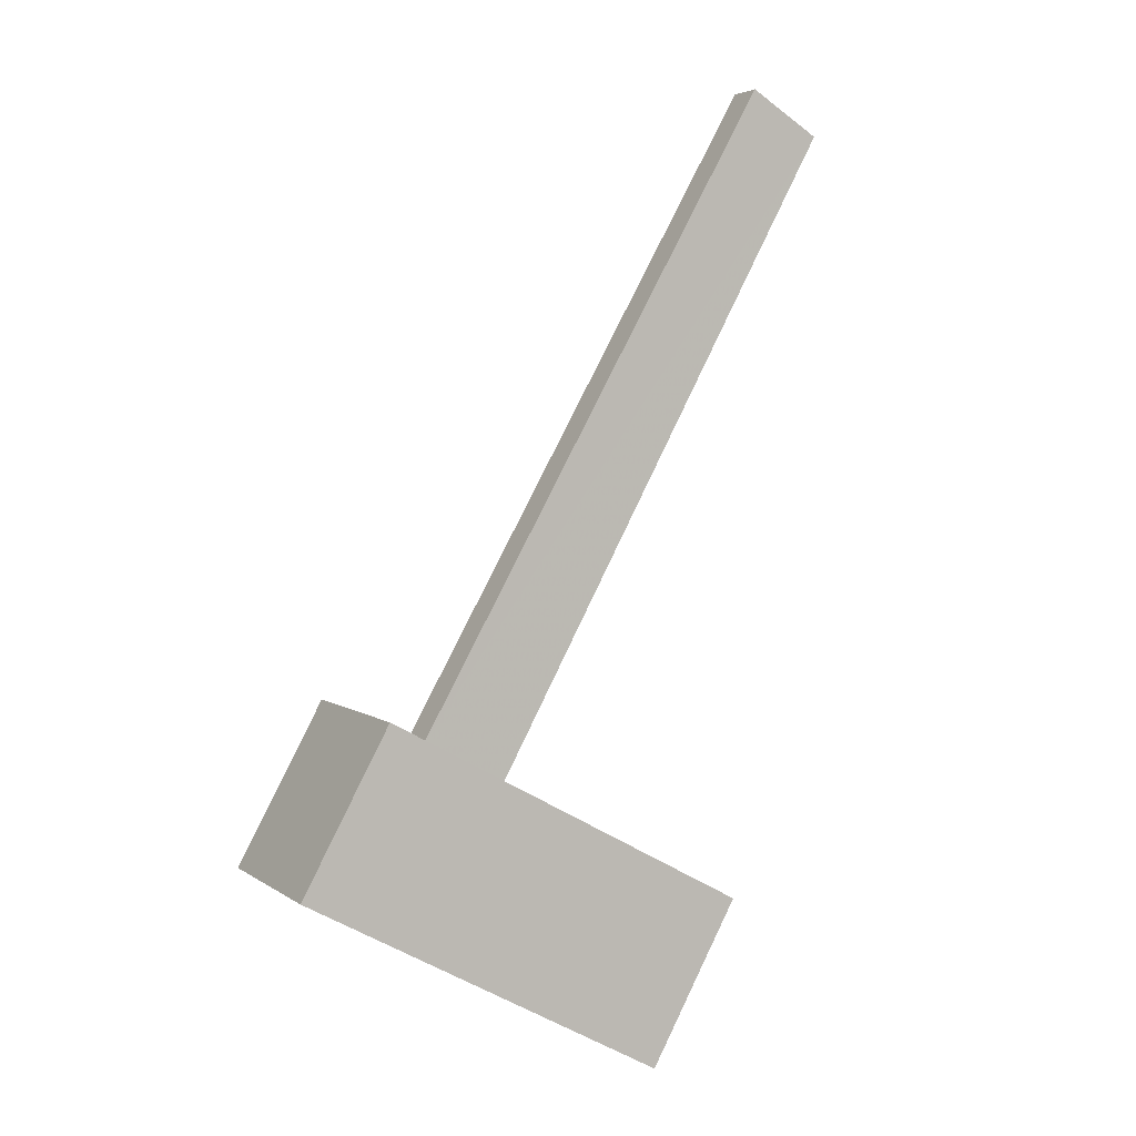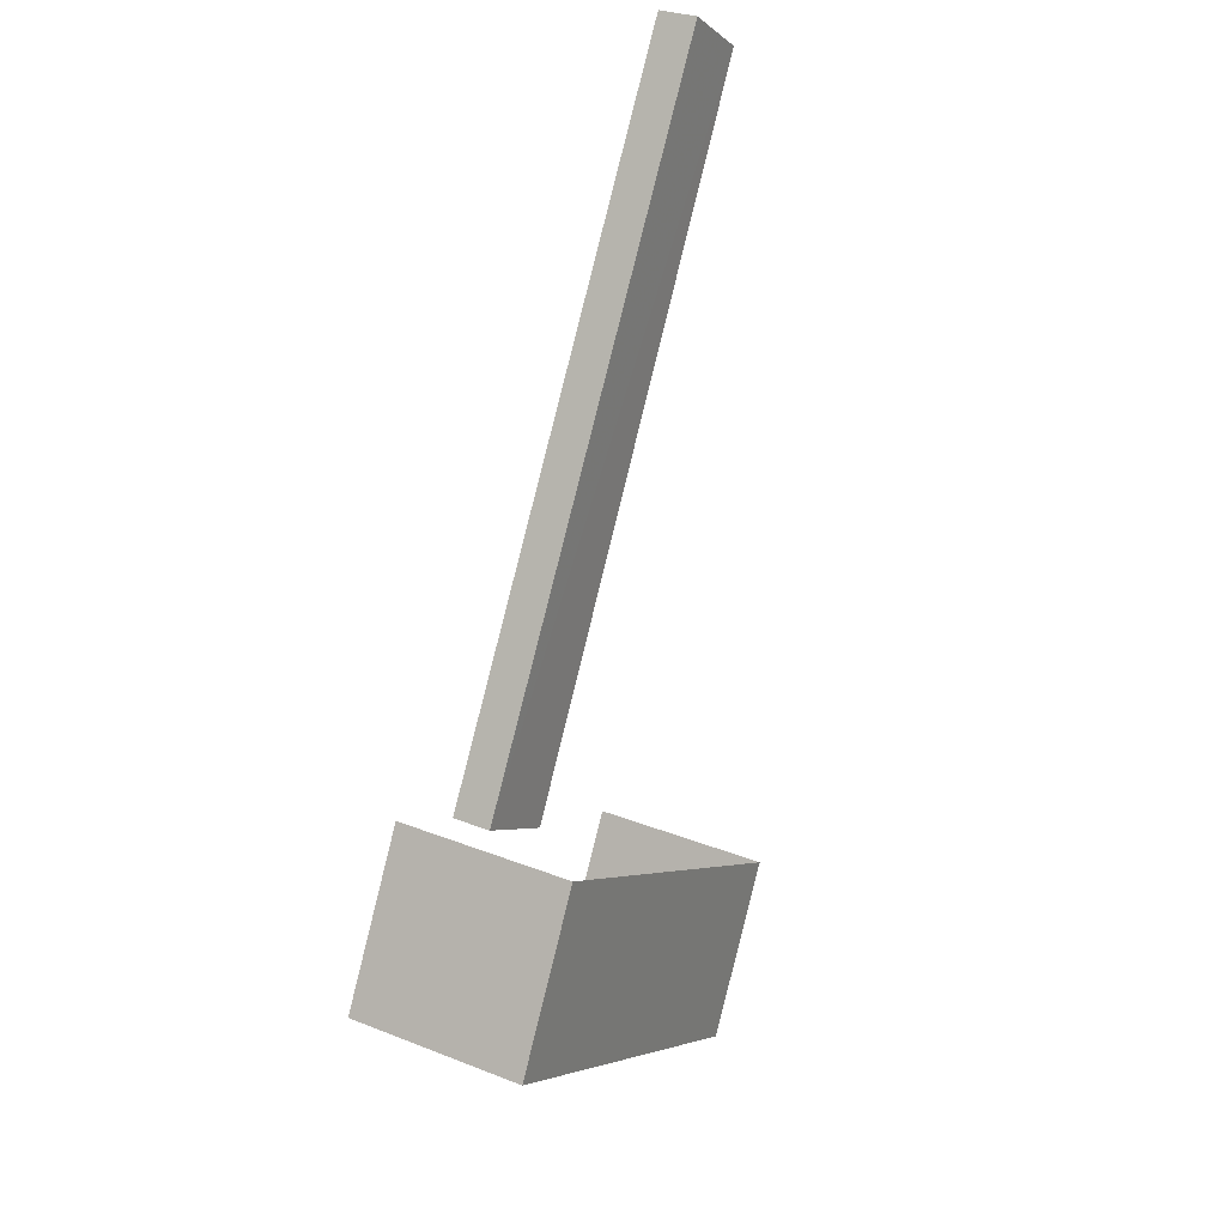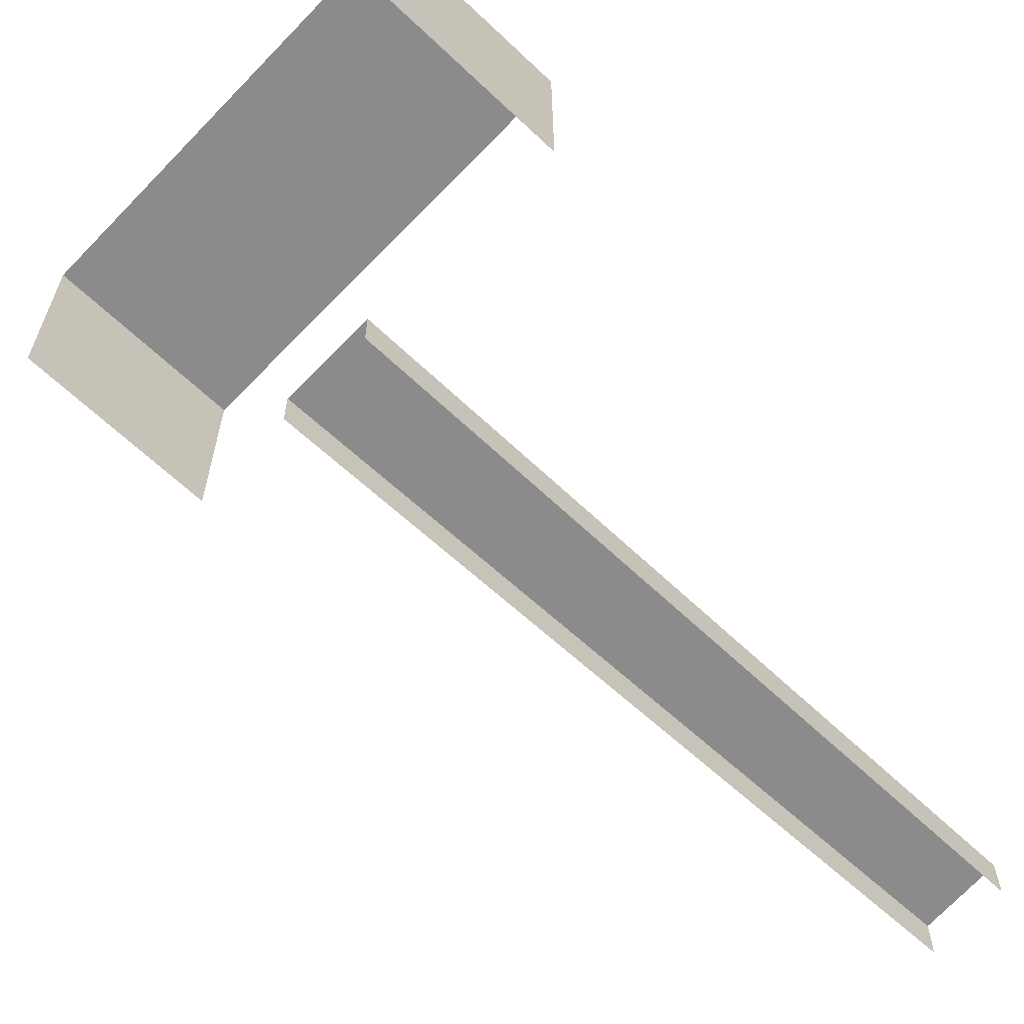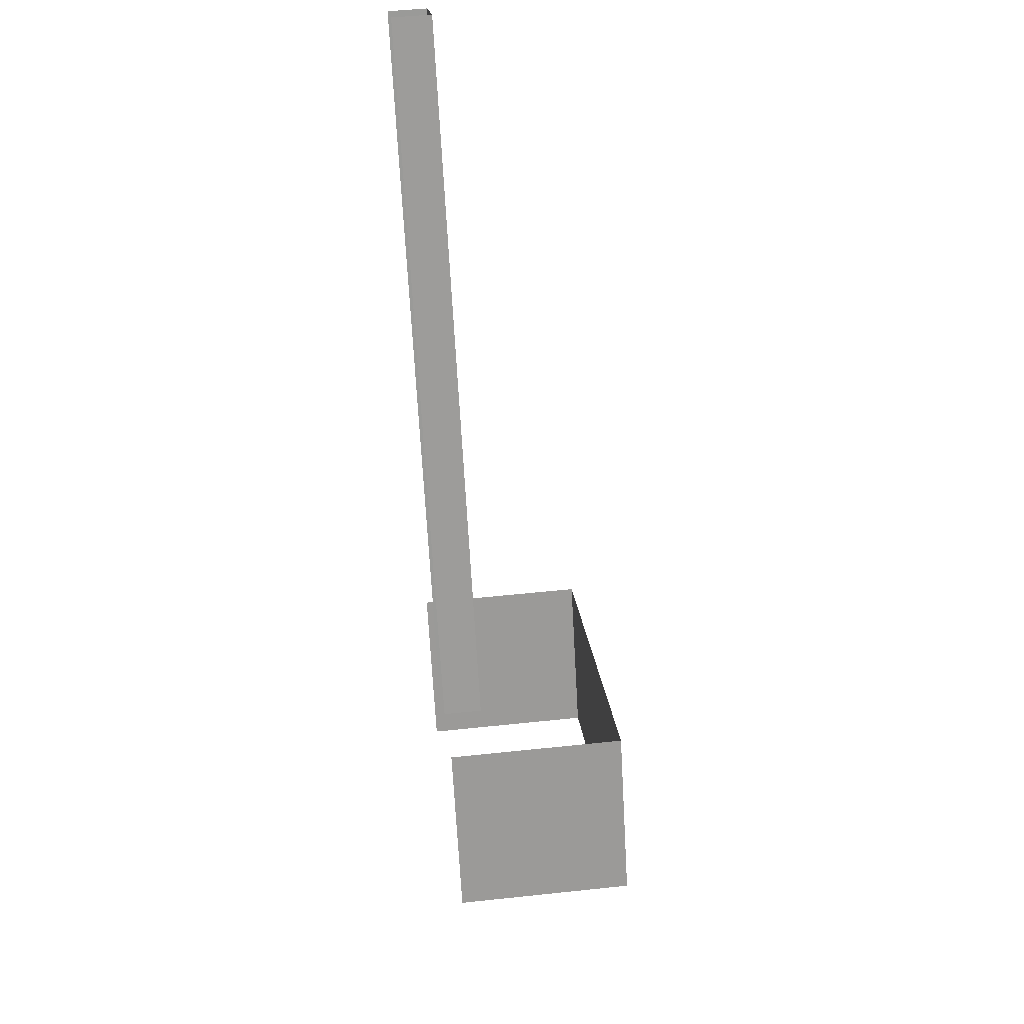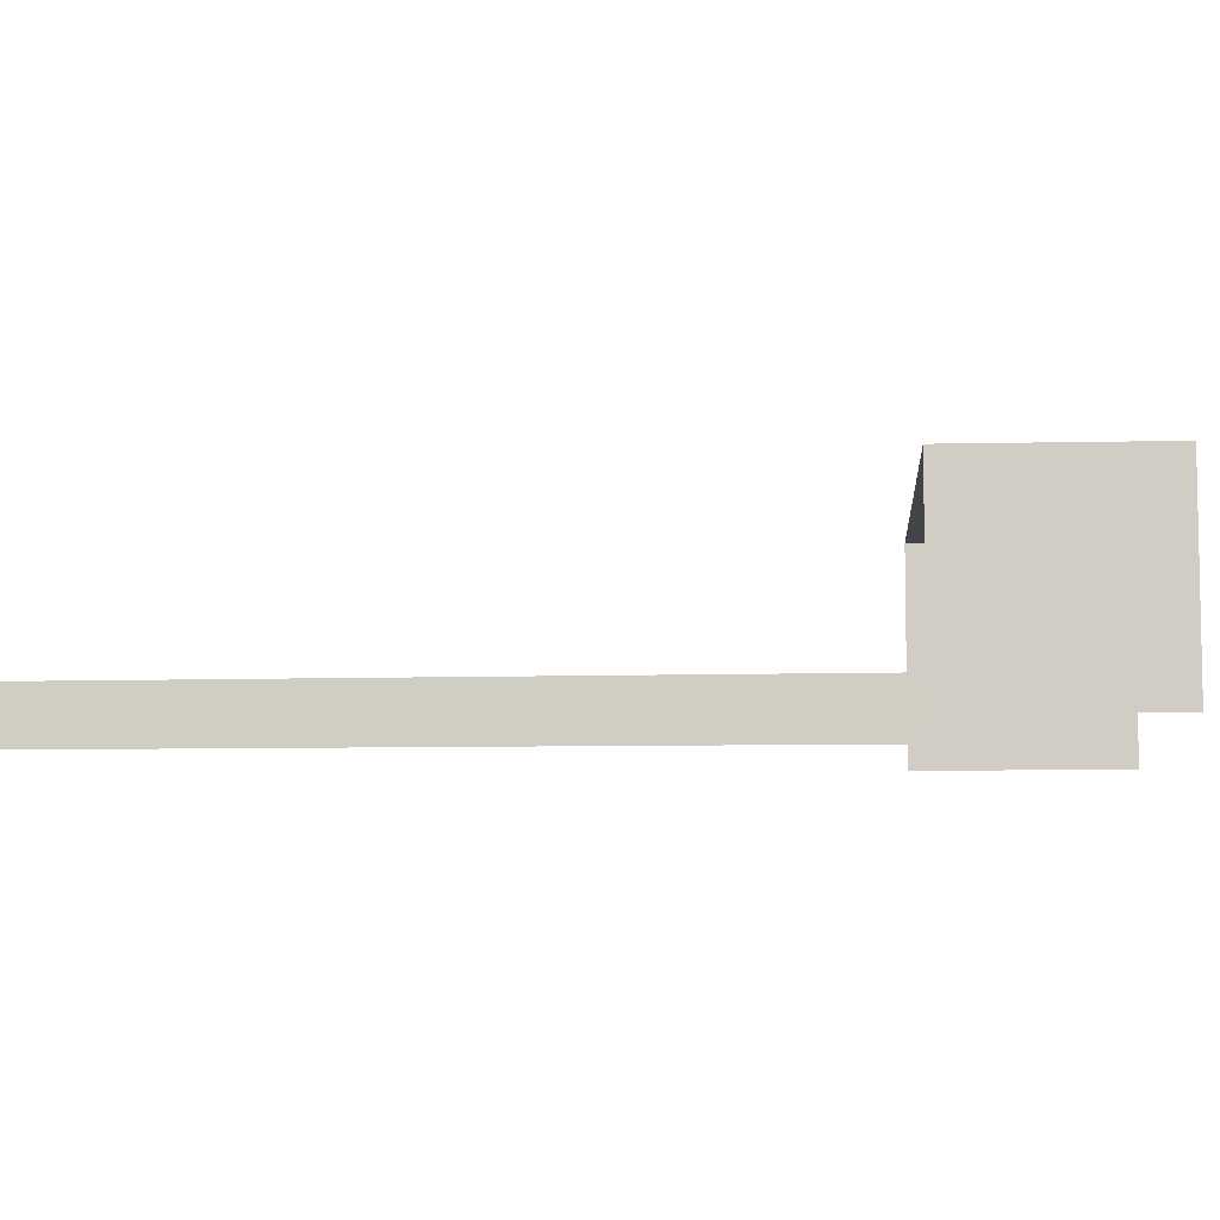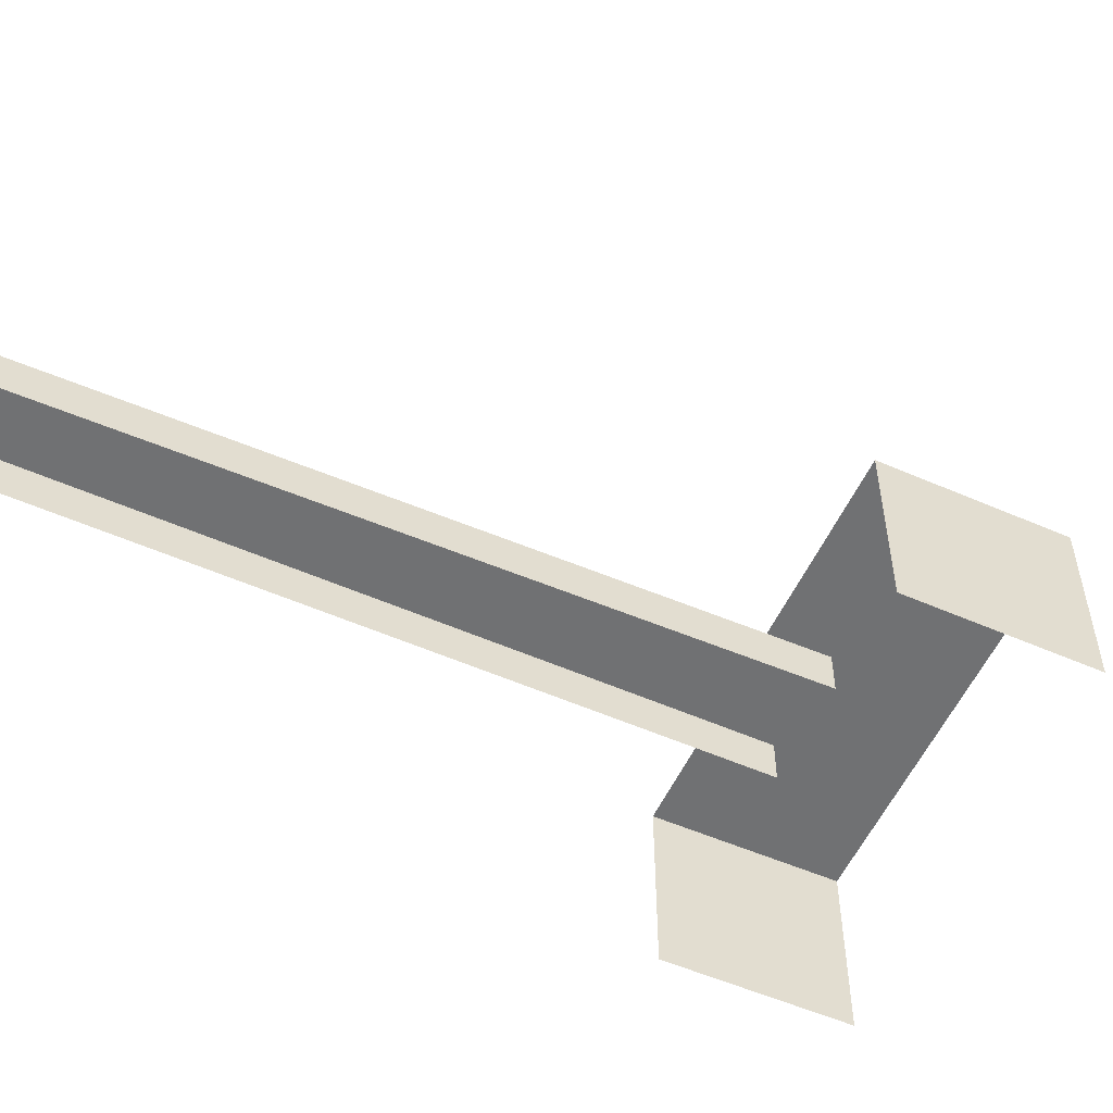
<metadata>
{"format":"obj","ext":"obj","renderer":"f3d","projection":"perspective","resolution":1024,"background":"white","views":[{"elev":4.2,"azim":-25.8,"up":"+Y"},{"elev":29.1,"azim":-59.8,"up":"+Y"},{"elev":-63.9,"azim":17.5,"up":"+Z"},{"elev":50.0,"azim":-96.7,"up":"+Y"},{"elev":-8.2,"azim":-115.0,"up":"+Z"},{"elev":-55.1,"azim":-143.4,"up":"+Z"}]}
</metadata>
<code>
v -2.254e+05 -1.277e+05 13.05
v -2.254e+05 -1.277e+05 13.05
v -2.254e+05 -1.277e+05 13.05
v -2.254e+05 -1.277e+05 13.05
v -2.254e+05 -1.277e+05 13.05
v -2.254e+05 -1.277e+05 13.05
v -2.254e+05 -1.277e+05 13.05
v -2.254e+05 -1.277e+05 13.05
v -2.254e+05 -1.277e+05 17.03
v -2.254e+05 -1.277e+05 17.03
v -2.254e+05 -1.277e+05 17.03
v -2.254e+05 -1.277e+05 17.03
v -2.254e+05 -1.277e+05 13.93
v -2.254e+05 -1.277e+05 13.93
v -2.254e+05 -1.277e+05 13.93
v -2.254e+05 -1.277e+05 13.93
f 1 2 3
f 4 3 5
f 6 7 8
f 3 2 6
f 5 6 8
f 3 6 5
f 15 2 1
f 15 14 2
f 9 5 8
f 9 11 5
f 3 4 13
f 4 10 13
f 6 16 7
f 16 10 12
f 13 10 16
f 7 16 12
f 9 10 11
f 9 12 10
f 13 14 15
f 13 16 14
f 6 2 14
f 16 6 14
f 9 8 7
f 12 9 7
f 11 4 5
f 11 10 4
f 3 15 1
f 3 13 15

</code>
